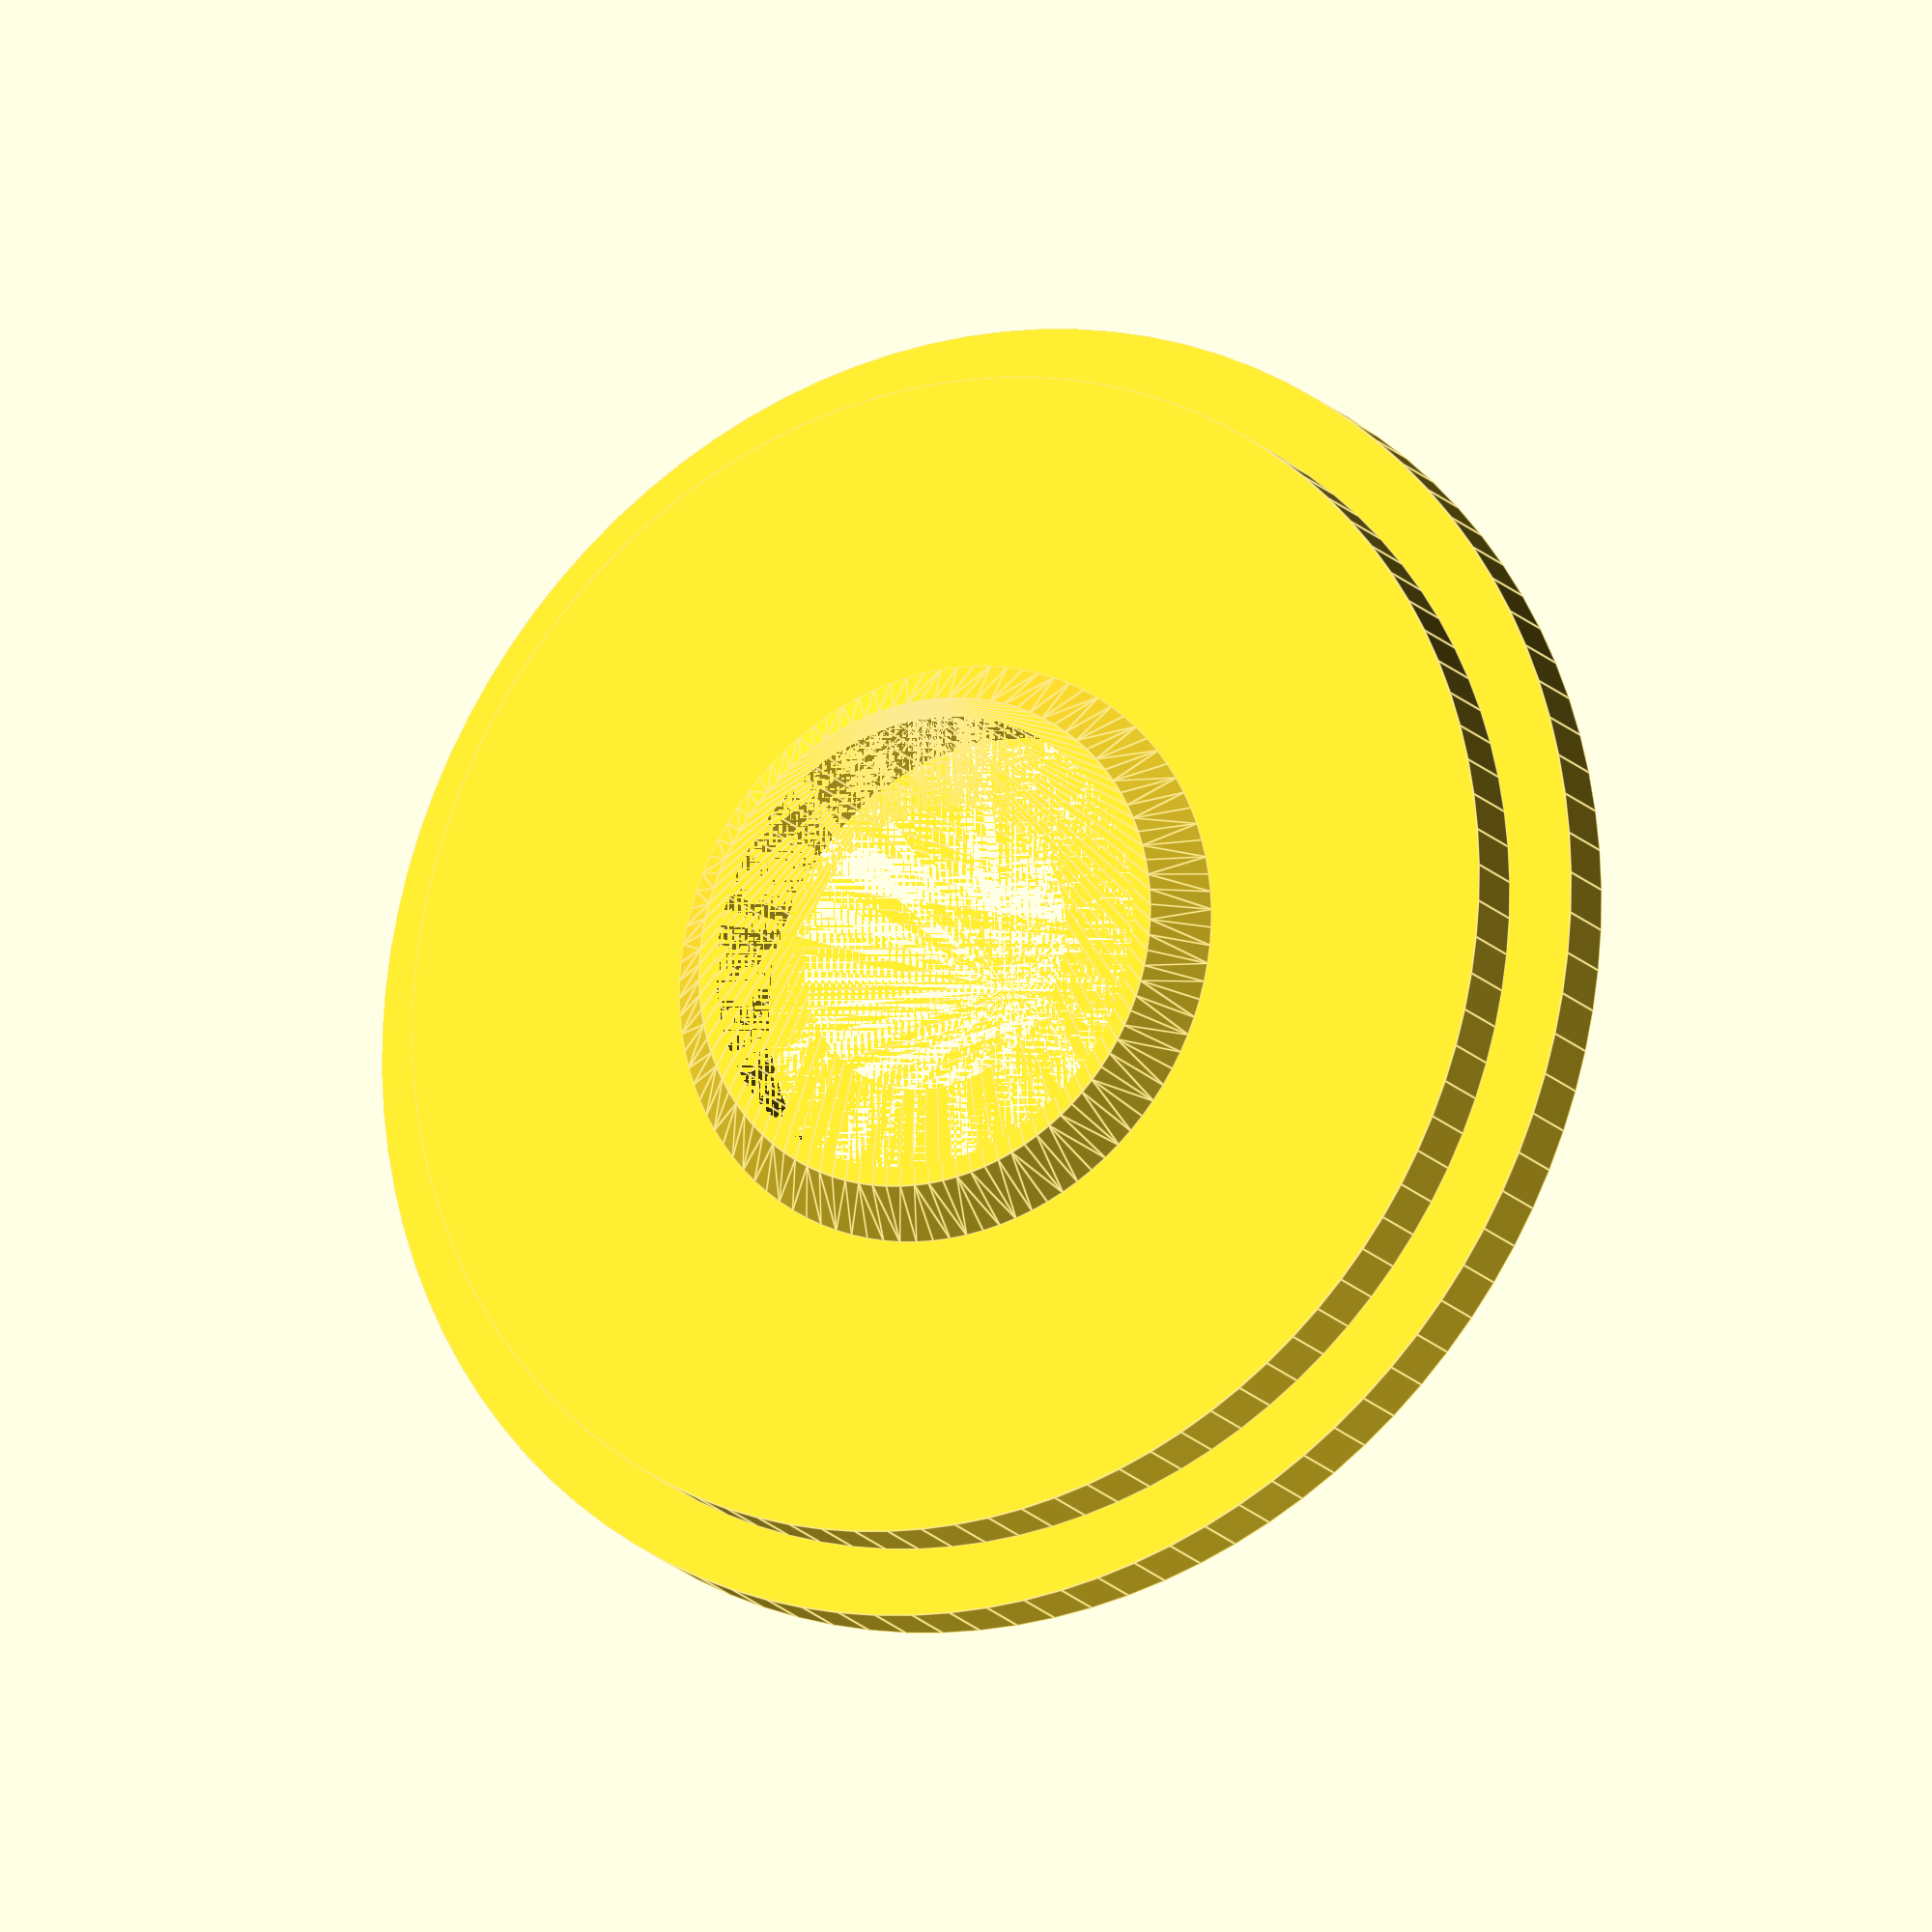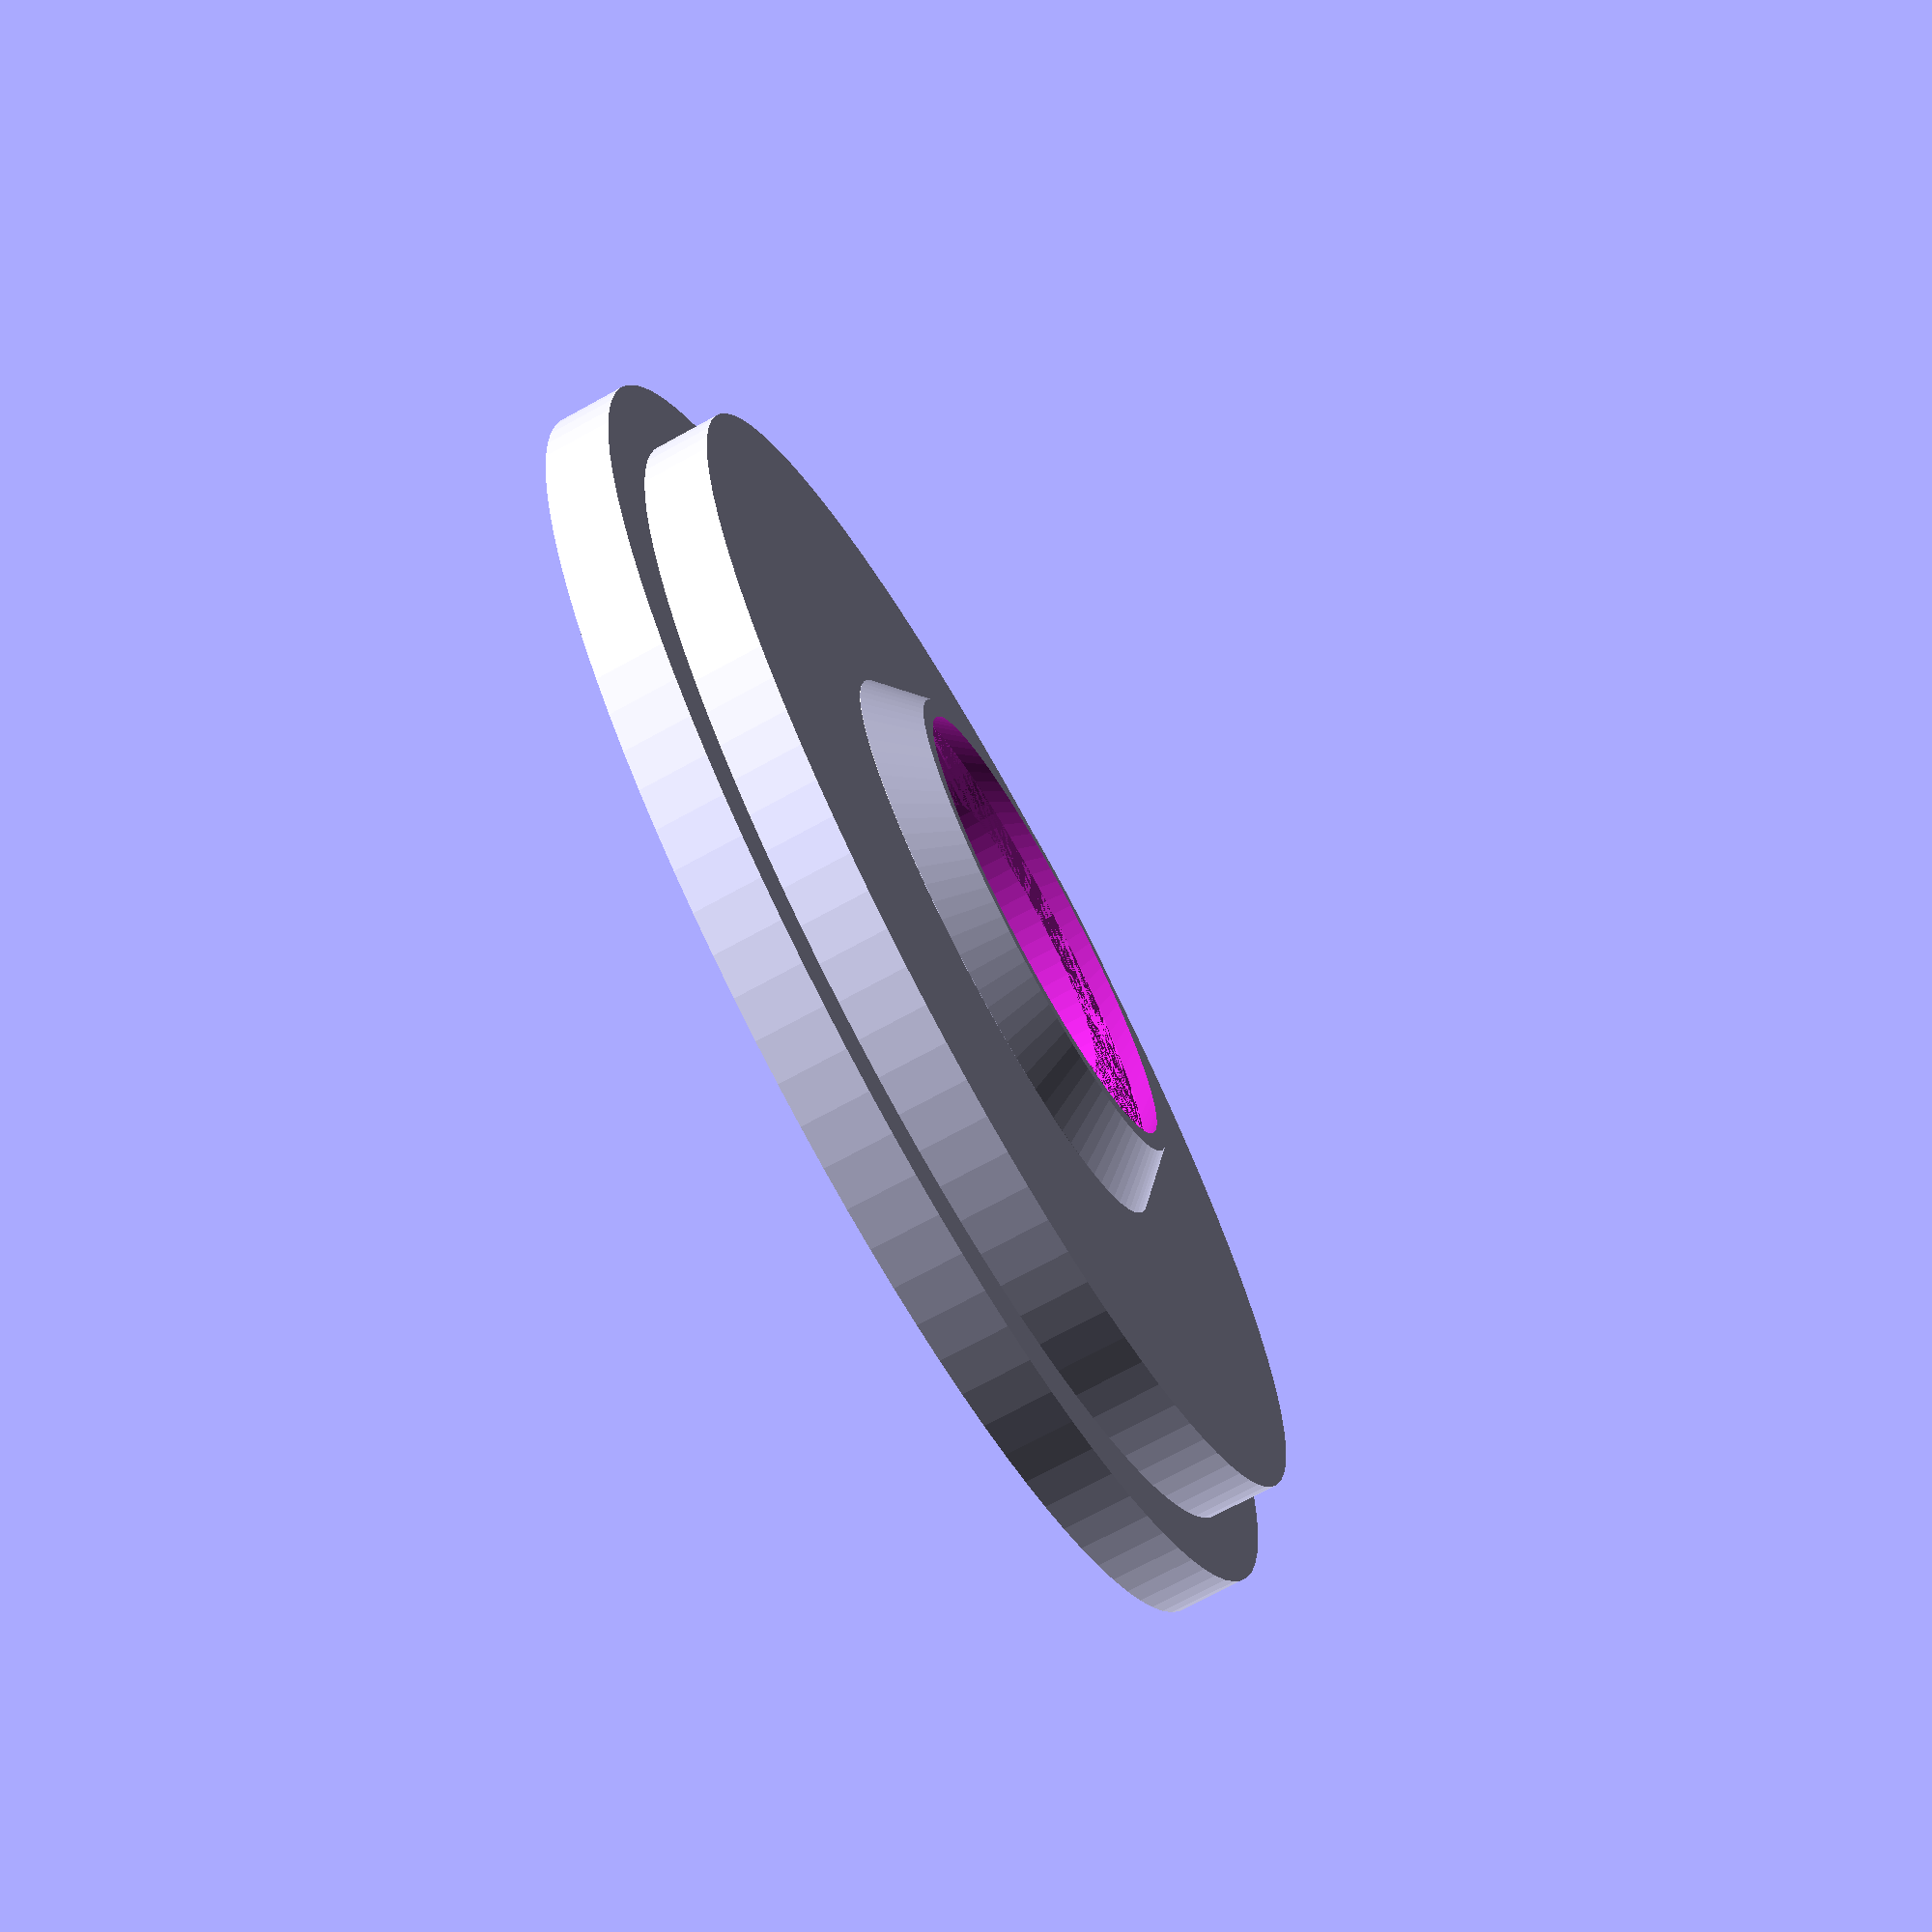
<openscad>
// Inner diameter of the Spool in mm
Spool_Diameter = 52.5;

// Outer diameter of the bearing in mm
Bearing_Diameter = 22.2;

/* [Hidden] */
$fn=100;
difference()
{
	union()
	{
		translate ([0,0,0])cylinder(d=Spool_Diameter+6,h=3); // Outer plate
		translate ([0,0,3])cylinder(d=Spool_Diameter,h=3); // Inner plate
		hull() 
		{
			// Bearing support
			translate ([0,0,6])cylinder(d=Bearing_Diameter+4,h=0.01);  
			translate ([0,0,8])cylinder(d=Bearing_Diameter,h=0.01); 
		}
	}
	translate ([0,0,0]) cylinder(d=Bearing_Diameter,h=7); // Bearing cut

	hull() 
	{
		// Bearing support cut
		translate ([0,0,7])cylinder(d=Bearing_Diameter,h=0.01);
		translate ([0,0,13])cylinder(d=12,h=0.01);
	}

	hull() 
	{
		// Bearing entry cut
		translate ([0,0,0])cylinder(d=Bearing_Diameter+2,h=0.01);
		translate ([0,0,8])cylinder(d=8,h=2);
	}
}

// Made by Tech2C
// https://www.youtube.com/c/Tech2C




</openscad>
<views>
elev=197.1 azim=107.0 roll=153.1 proj=o view=edges
elev=71.5 azim=22.2 roll=298.8 proj=p view=wireframe
</views>
